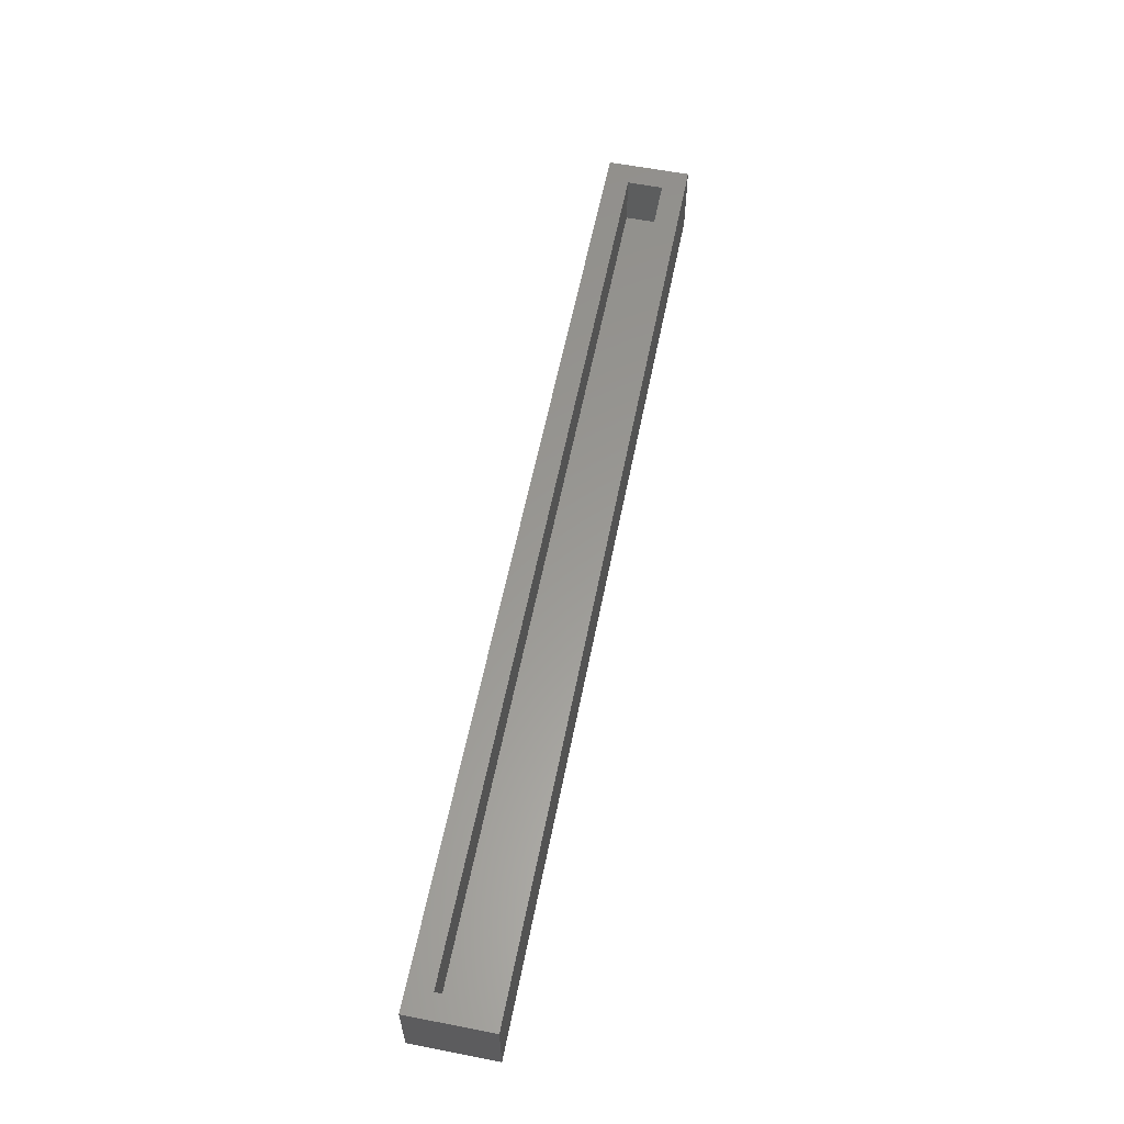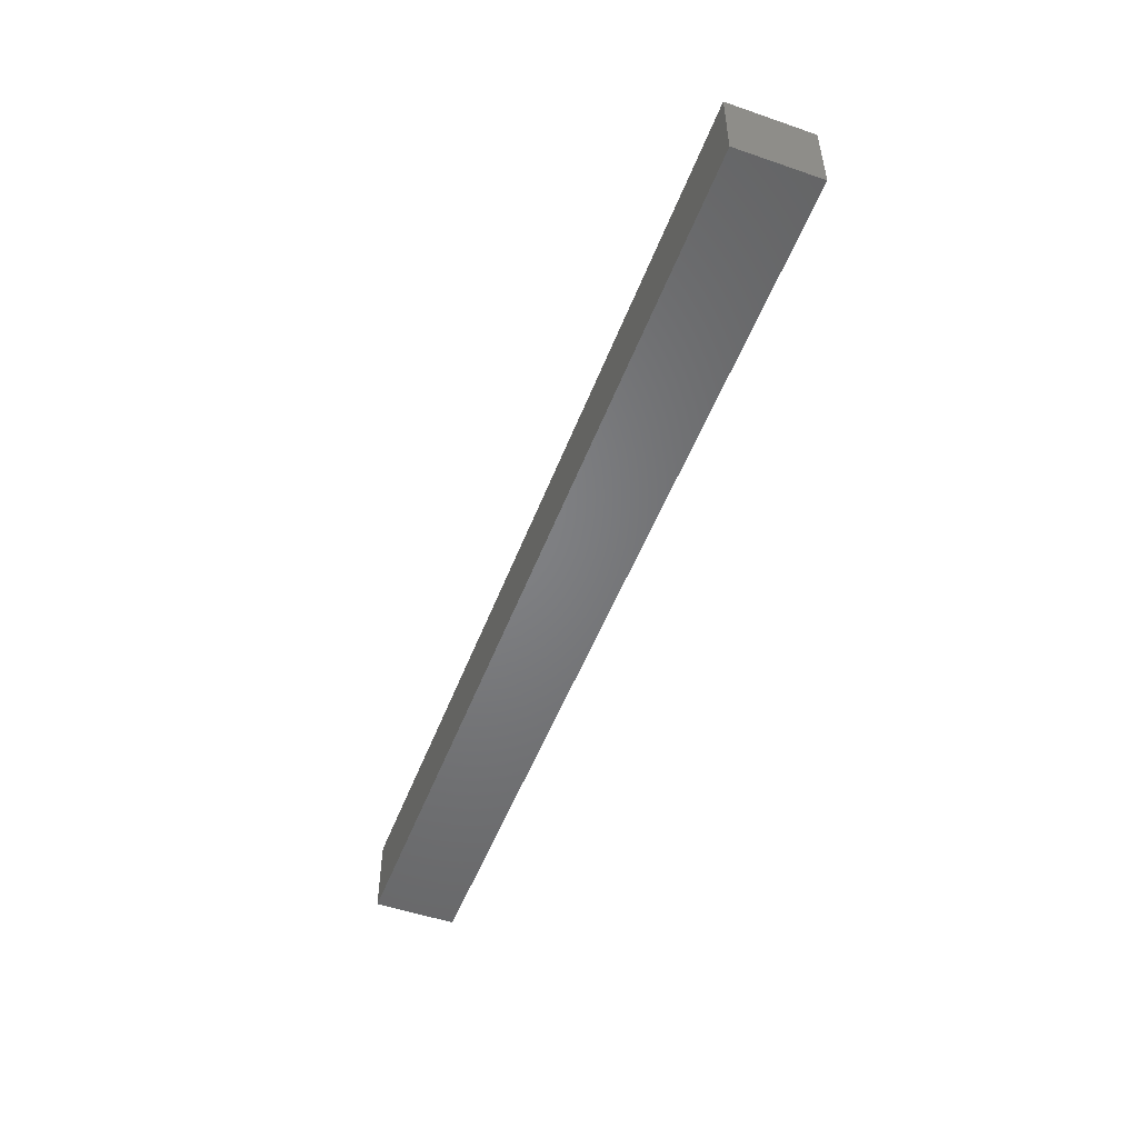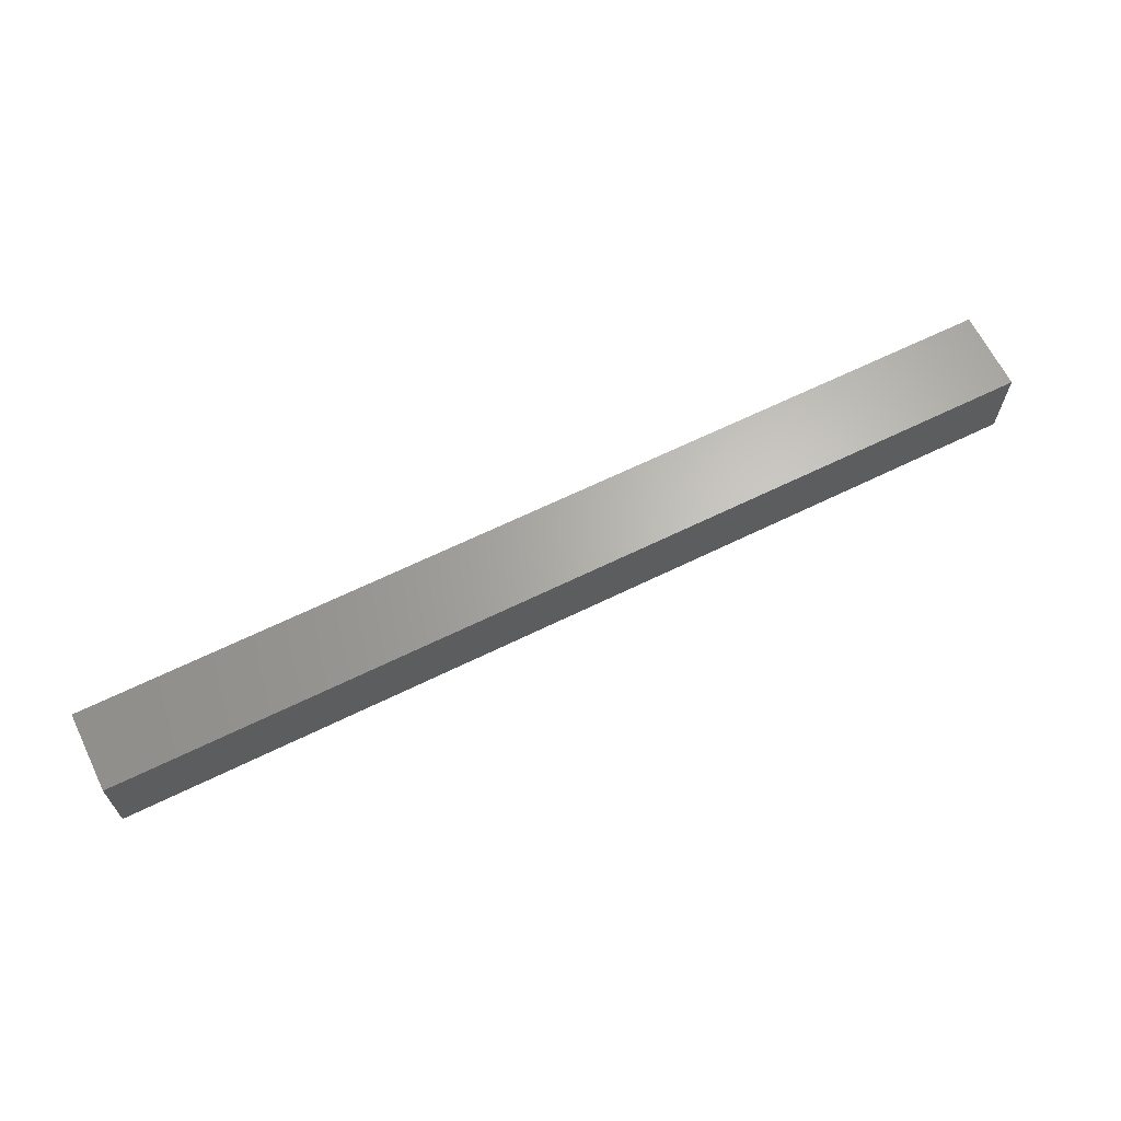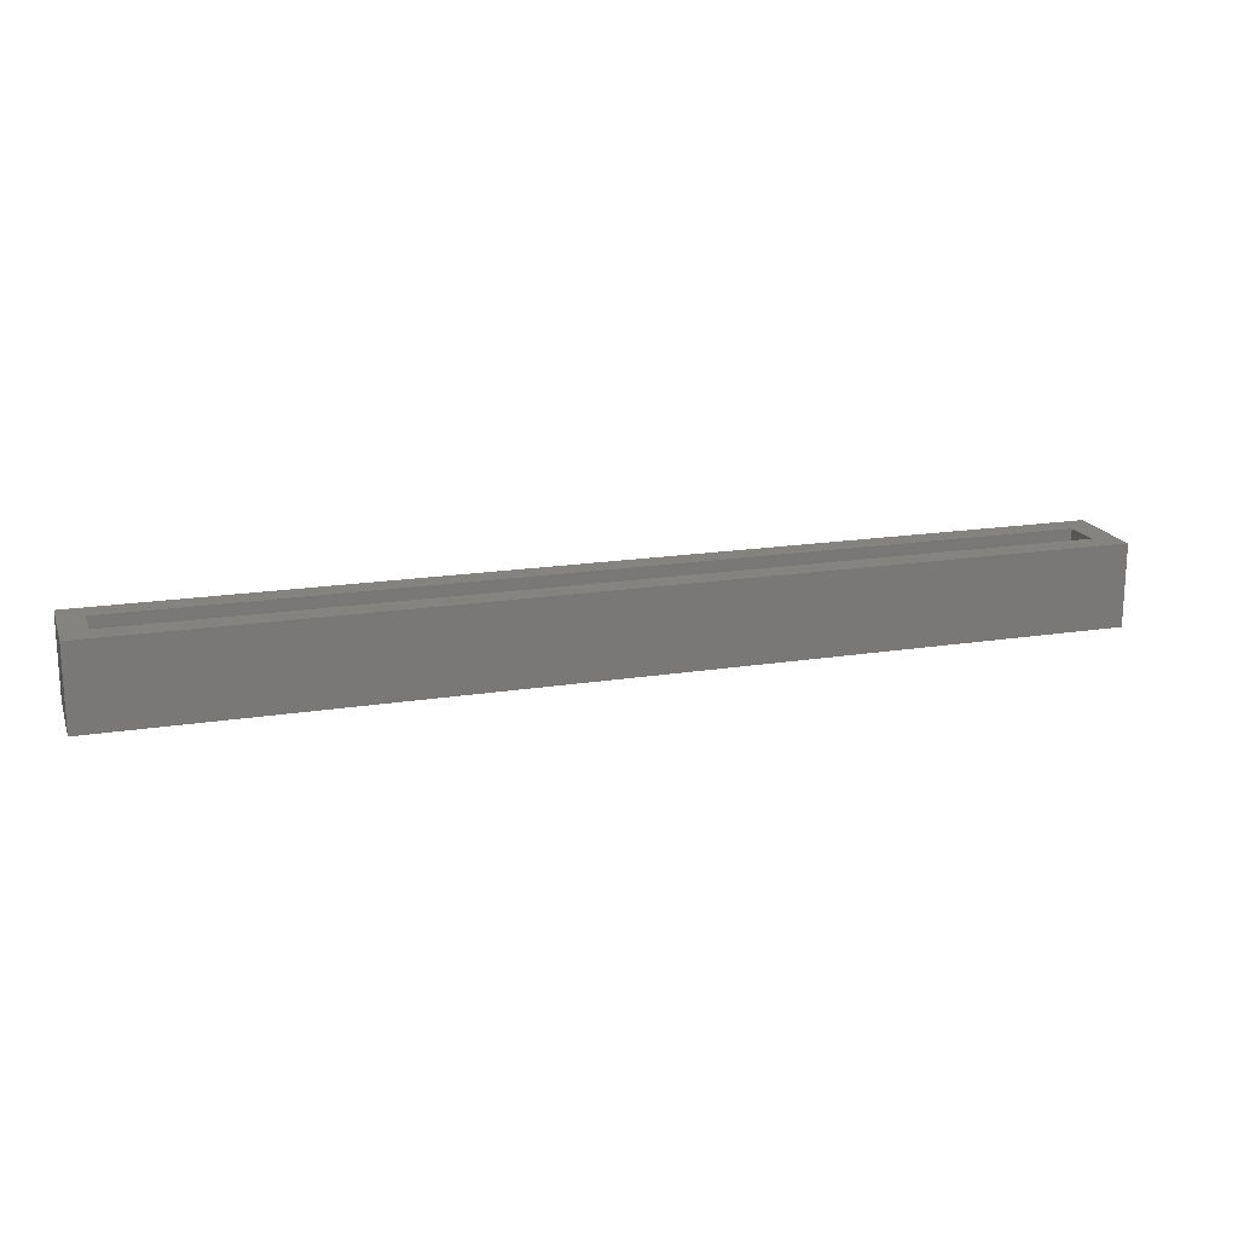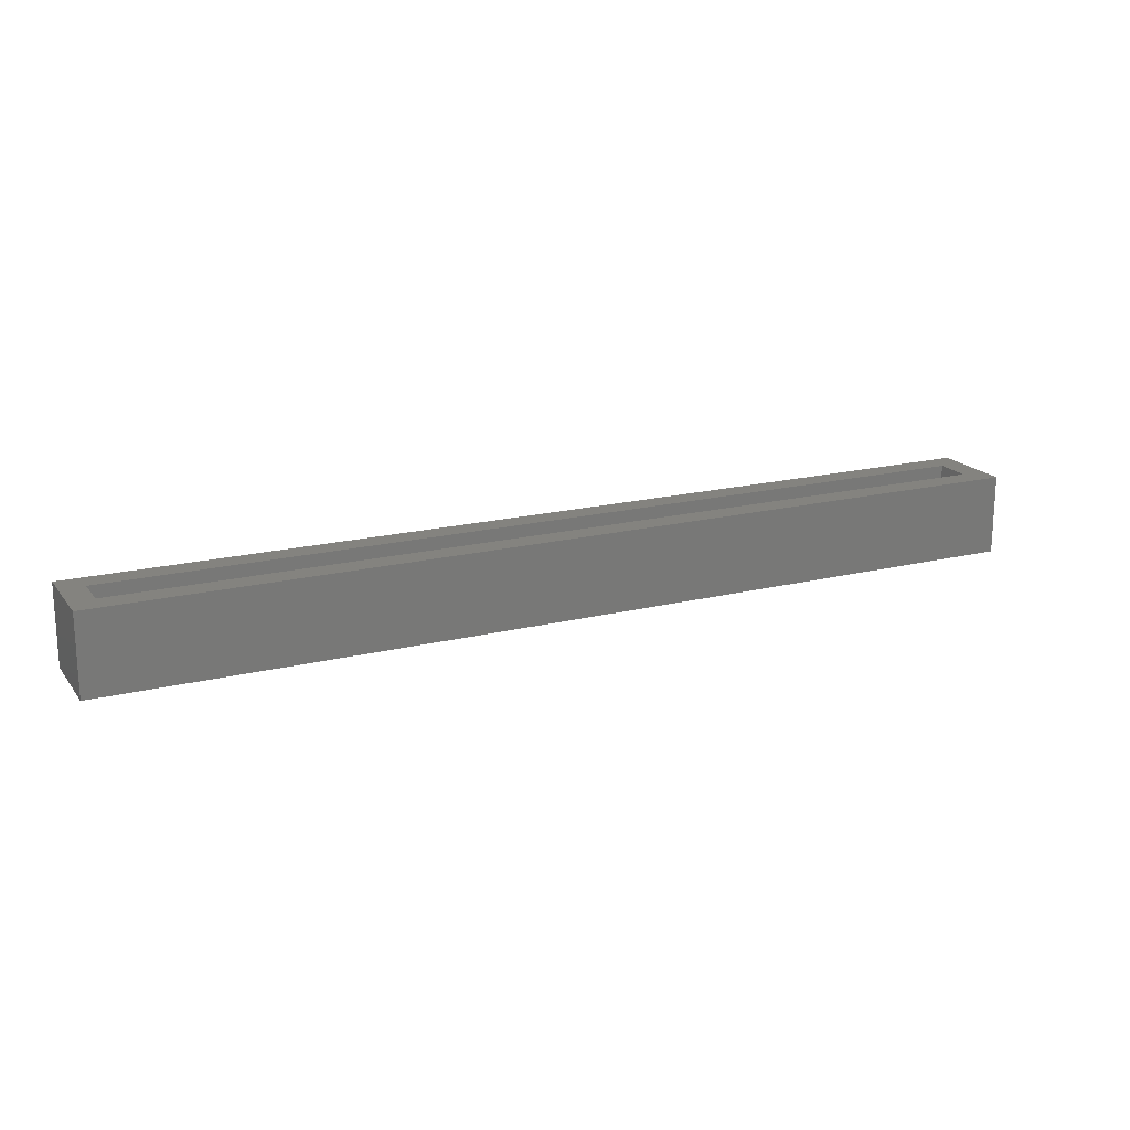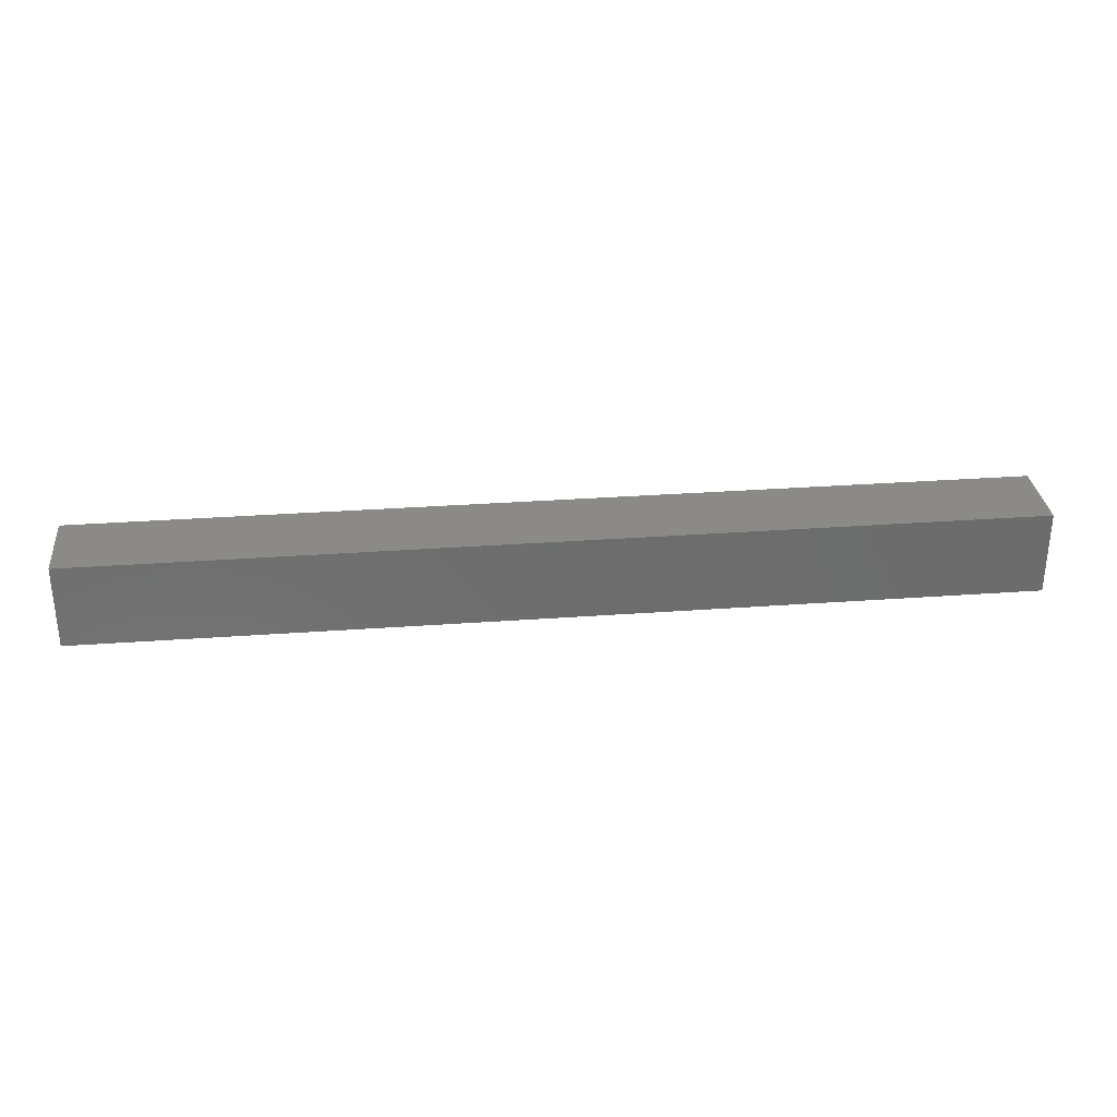
<metadata>
{"format":"stl","ext":"stl","renderer":"f3d","projection":"perspective","resolution":1024,"background":"white","views":[{"elev":59.4,"azim":-78.7,"up":"+Y"},{"elev":-51.2,"azim":-110.5,"up":"+Y"},{"elev":65.3,"azim":-26.2,"up":"+Z"},{"elev":17.9,"azim":162.7,"up":"+Y"},{"elev":18.4,"azim":154.4,"up":"+Y"},{"elev":30.9,"azim":-6.0,"up":"+Z"}]}
</metadata>
<code>
# stl→obj: 16 verts, 28 faces
v -0.1719 4.224e-18 0.03553
v -0.1484 1.843e-18 -0.02344
v -0.1719 -9.216e-19 -0.04688
v 0.7266 5.042e-17 -0.02344
v 0.75 5.025e-17 -0.04688
v -0.1484 4.062e-18 0.01209
v 0.75 5.54e-17 0.03553
v 0.7266 5.263e-17 0.01209
v -0.1484 -0.05469 -0.02344
v 0.7266 -0.05469 -0.02344
v 0.7266 -0.05469 0.01209
v -0.1484 -0.05469 0.01209
v -0.1719 -0.07812 -0.04688
v 0.75 -0.07812 -0.04688
v 0.75 -0.07812 0.03553
v -0.1719 -0.07812 0.03553
f 1 2 3
f 3 2 4
f 3 4 5
f 2 1 6
f 6 1 7
f 6 7 8
f 8 7 5
f 8 5 4
f 9 10 2
f 2 10 4
f 4 10 8
f 8 10 11
f 11 12 8
f 8 12 6
f 6 12 2
f 2 12 9
f 13 3 14
f 14 3 5
f 14 5 15
f 15 5 7
f 15 7 16
f 16 7 1
f 16 1 13
f 13 1 3
f 16 13 15
f 15 13 14
f 12 11 9
f 9 11 10

</code>
